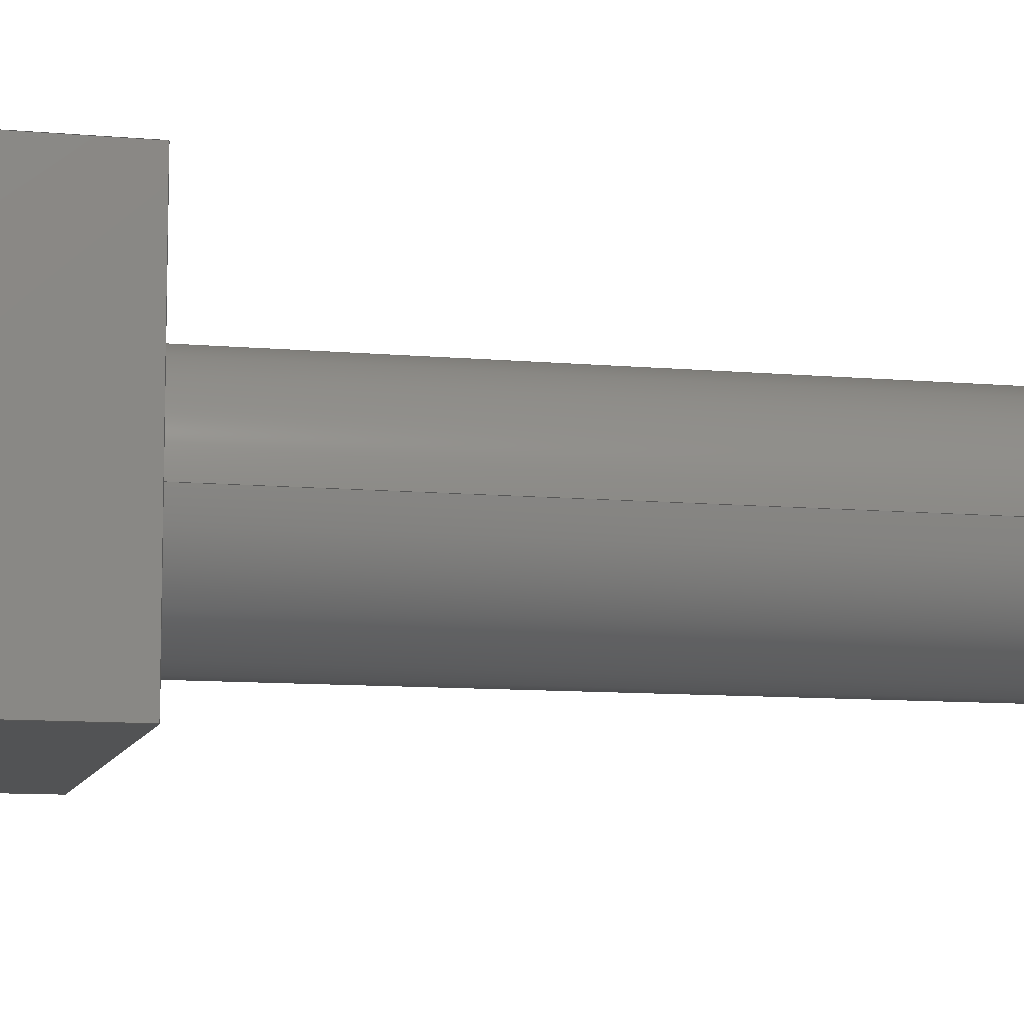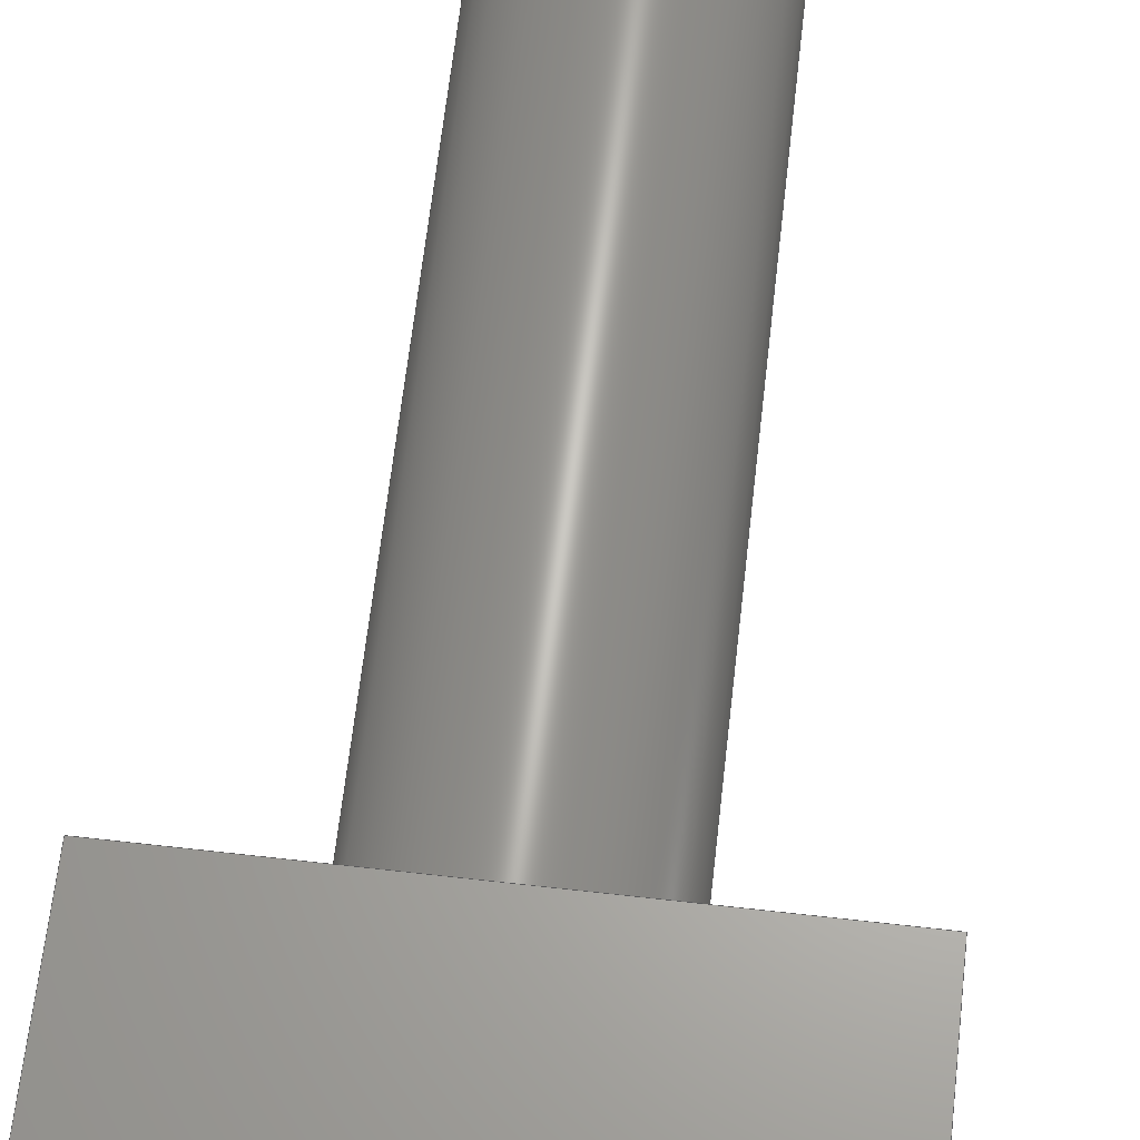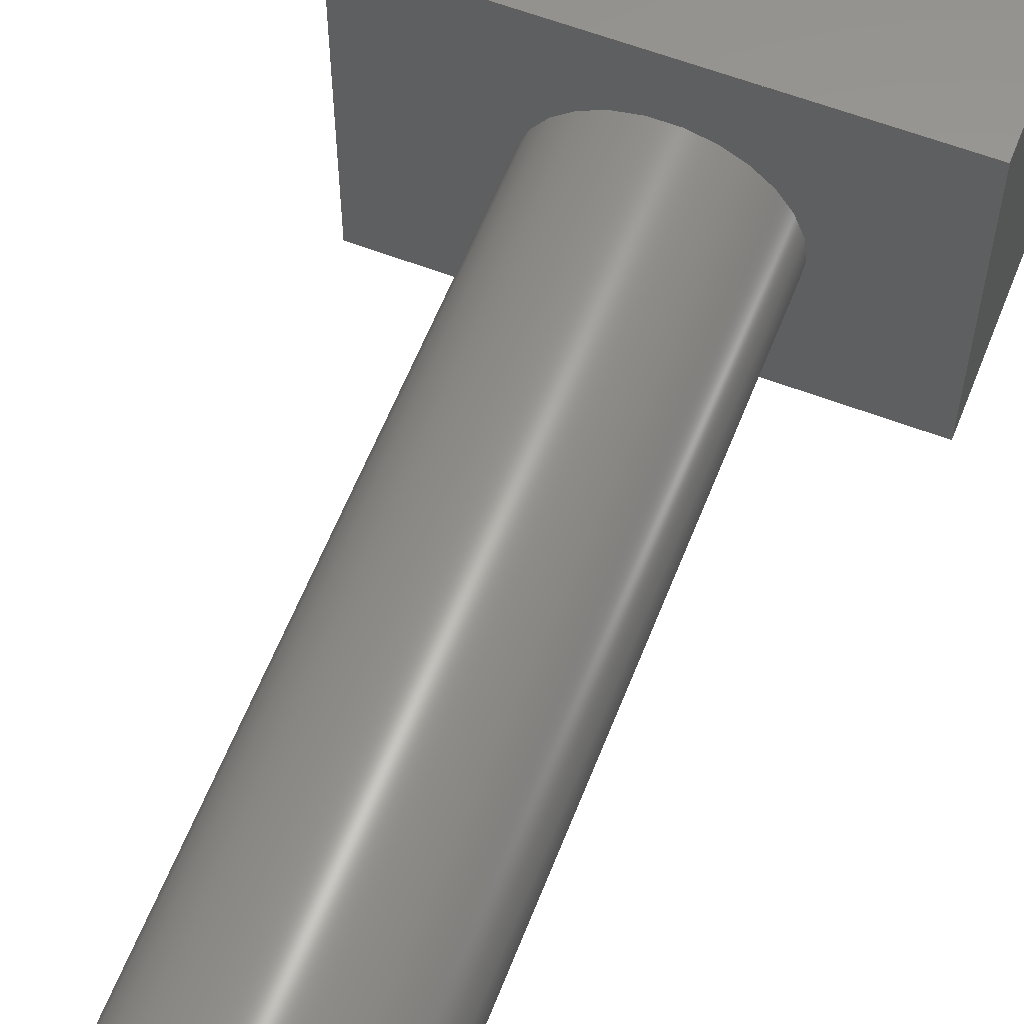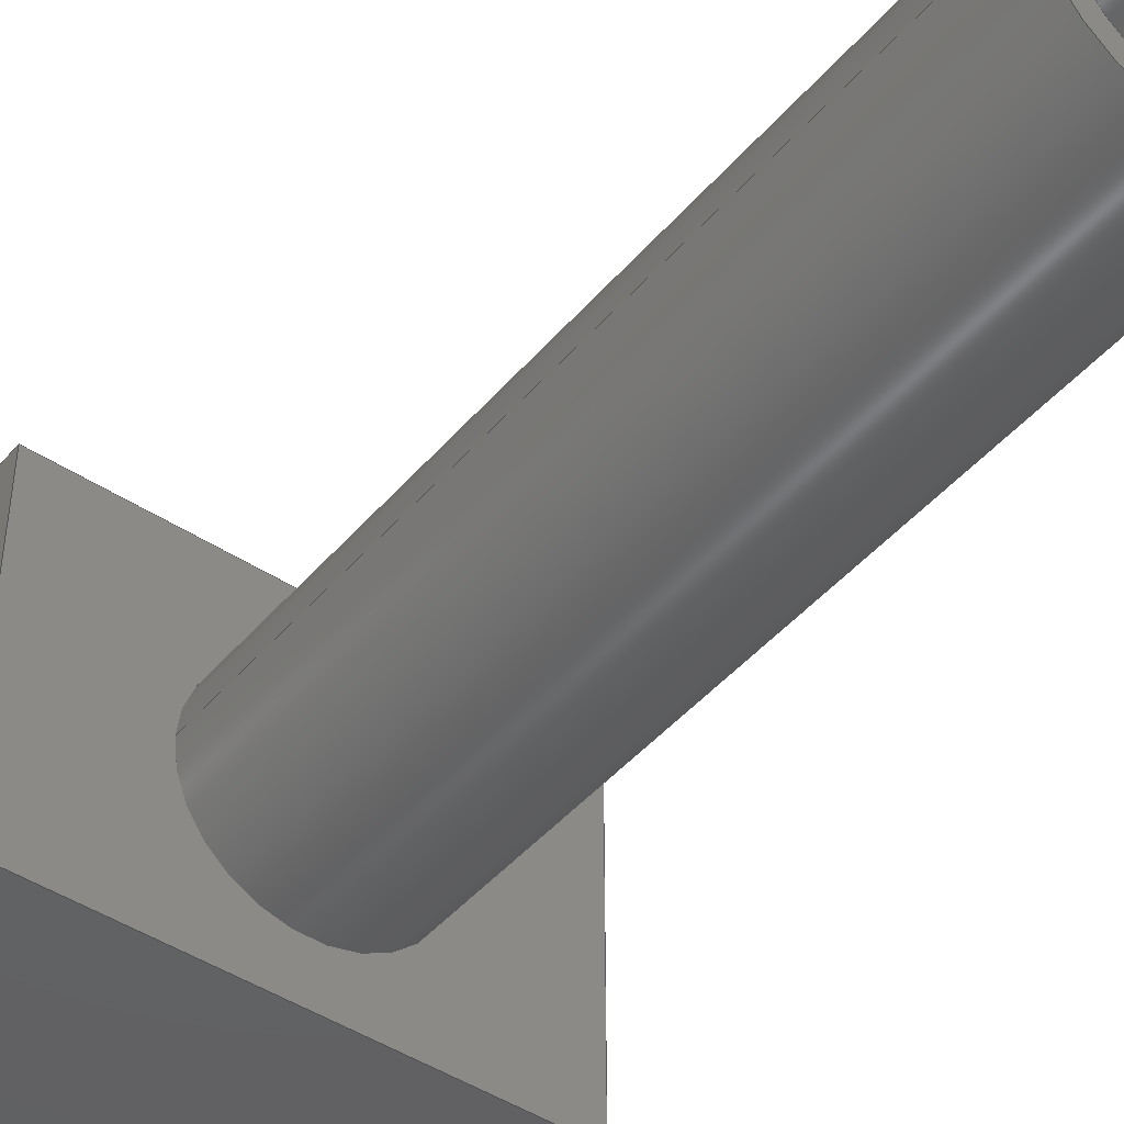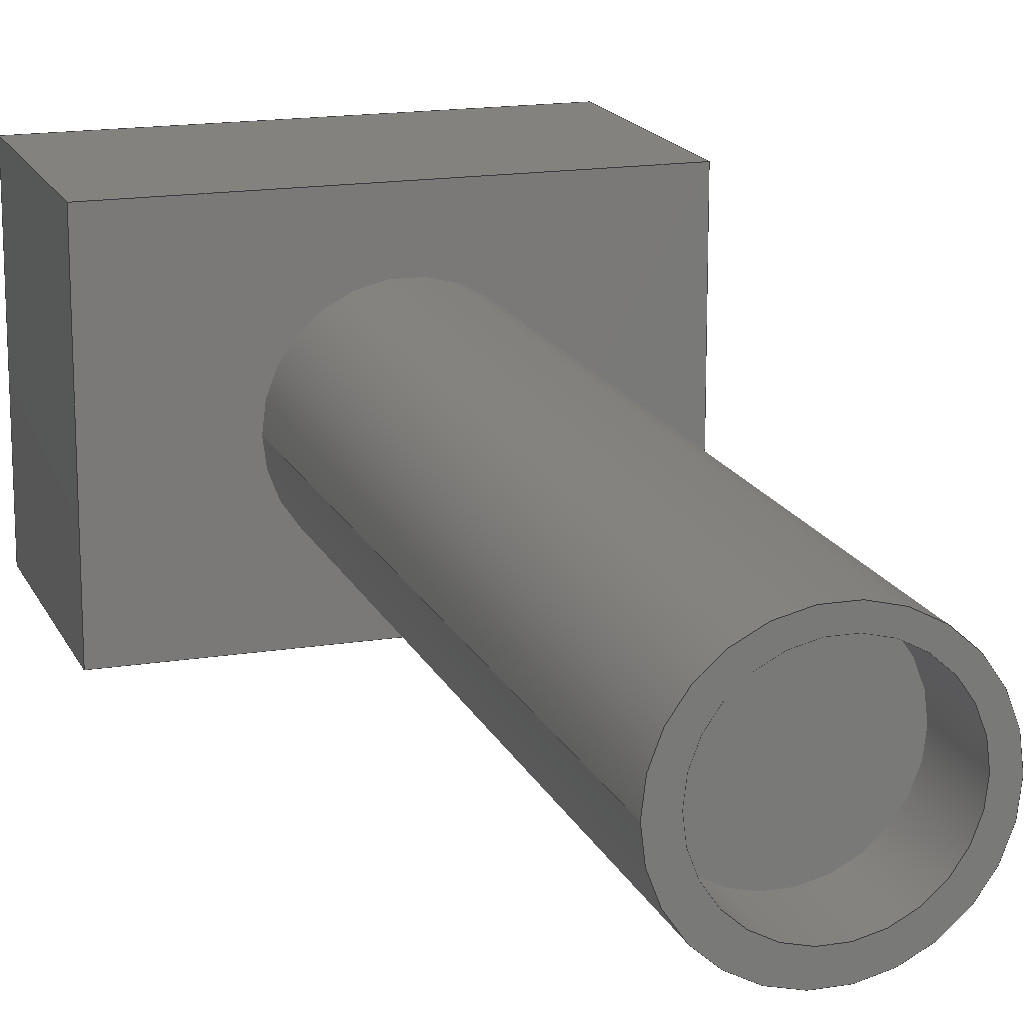
<metadata>
{"format":"step","ext":"step","renderer":"f3d","projection":"perspective","resolution":1024,"background":"white","views":[{"elev":-9.5,"azim":76.5,"up":"+Y"},{"elev":64.9,"azim":6.5,"up":"+Y"},{"elev":60.2,"azim":-158.6,"up":"+Y"},{"elev":-45.0,"azim":142.5,"up":"+Y"},{"elev":16.6,"azim":161.9,"up":"+Y"}]}
</metadata>
<code>
ISO-10303-21;
DATA;
#1=SHAPE_REPRESENTATION_RELATIONSHIP('','',#150,#2);
#2=ADVANCED_BREP_SHAPE_REPRESENTATION('',(#148),#248);
#3=LINE('',#215,#15);
#4=LINE('',#218,#16);
#5=LINE('',#220,#17);
#6=LINE('',#222,#18);
#7=LINE('',#224,#19);
#8=LINE('',#226,#20);
#9=LINE('',#228,#21);
#10=LINE('',#230,#22);
#11=LINE('',#232,#23);
#12=LINE('',#234,#24);
#13=LINE('',#236,#25);
#14=LINE('',#237,#26);
#15=VECTOR('',#176,1);
#16=VECTOR('',#177,1);
#17=VECTOR('',#178,1);
#18=VECTOR('',#179,1);
#19=VECTOR('',#182,1);
#20=VECTOR('',#183,1);
#21=VECTOR('',#184,1);
#22=VECTOR('',#187,1);
#23=VECTOR('',#188,1);
#24=VECTOR('',#189,1);
#25=VECTOR('',#192,1);
#26=VECTOR('',#193,1);
#27=PLANE('',#155);
#28=PLANE('',#156);
#29=PLANE('',#157);
#30=PLANE('',#158);
#31=PLANE('',#159);
#32=PLANE('',#161);
#33=PLANE('',#164);
#34=PLANE('',#165);
#35=ORIENTED_EDGE('',*,*,#67,.F.);
#36=ORIENTED_EDGE('',*,*,#68,.F.);
#37=ORIENTED_EDGE('',*,*,#69,.T.);
#38=ORIENTED_EDGE('',*,*,#70,.F.);
#39=ORIENTED_EDGE('',*,*,#71,.F.);
#40=ORIENTED_EDGE('',*,*,#72,.T.);
#41=ORIENTED_EDGE('',*,*,#73,.F.);
#42=ORIENTED_EDGE('',*,*,#72,.F.);
#43=ORIENTED_EDGE('',*,*,#74,.T.);
#44=ORIENTED_EDGE('',*,*,#75,.T.);
#45=ORIENTED_EDGE('',*,*,#76,.F.);
#46=ORIENTED_EDGE('',*,*,#75,.F.);
#47=ORIENTED_EDGE('',*,*,#77,.T.);
#48=ORIENTED_EDGE('',*,*,#78,.T.);
#49=ORIENTED_EDGE('',*,*,#79,.T.);
#50=ORIENTED_EDGE('',*,*,#78,.F.);
#51=ORIENTED_EDGE('',*,*,#80,.F.);
#52=ORIENTED_EDGE('',*,*,#70,.T.);
#53=ORIENTED_EDGE('',*,*,#81,.T.);
#54=ORIENTED_EDGE('',*,*,#71,.T.);
#55=ORIENTED_EDGE('',*,*,#80,.T.);
#56=ORIENTED_EDGE('',*,*,#77,.F.);
#57=ORIENTED_EDGE('',*,*,#74,.F.);
#58=ORIENTED_EDGE('',*,*,#69,.F.);
#59=ORIENTED_EDGE('',*,*,#73,.T.);
#60=ORIENTED_EDGE('',*,*,#76,.T.);
#61=ORIENTED_EDGE('',*,*,#79,.F.);
#62=ORIENTED_EDGE('',*,*,#82,.T.);
#63=ORIENTED_EDGE('',*,*,#81,.F.);
#64=ORIENTED_EDGE('',*,*,#67,.T.);
#65=ORIENTED_EDGE('',*,*,#82,.F.);
#66=ORIENTED_EDGE('',*,*,#68,.T.);
#67=EDGE_CURVE('',#83,#83,#95,.T.);
#68=EDGE_CURVE('',#84,#84,#96,.F.);
#69=EDGE_CURVE('',#85,#86,#3,.T.);
#70=EDGE_CURVE('',#87,#86,#4,.T.);
#71=EDGE_CURVE('',#88,#87,#5,.T.);
#72=EDGE_CURVE('',#88,#85,#6,.T.);
#73=EDGE_CURVE('',#85,#89,#7,.T.);
#74=EDGE_CURVE('',#88,#90,#8,.T.);
#75=EDGE_CURVE('',#90,#89,#9,.T.);
#76=EDGE_CURVE('',#89,#91,#10,.T.);
#77=EDGE_CURVE('',#90,#92,#11,.T.);
#78=EDGE_CURVE('',#92,#91,#12,.T.);
#79=EDGE_CURVE('',#86,#91,#13,.T.);
#80=EDGE_CURVE('',#87,#92,#14,.T.);
#81=EDGE_CURVE('',#93,#93,#97,.T.);
#82=EDGE_CURVE('',#94,#94,#98,.T.);
#83=VERTEX_POINT('',#211);
#84=VERTEX_POINT('',#213);
#85=VERTEX_POINT('',#216);
#86=VERTEX_POINT('',#217);
#87=VERTEX_POINT('',#219);
#88=VERTEX_POINT('',#221);
#89=VERTEX_POINT('',#225);
#90=VERTEX_POINT('',#227);
#91=VERTEX_POINT('',#231);
#92=VERTEX_POINT('',#233);
#93=VERTEX_POINT('',#240);
#94=VERTEX_POINT('',#244);
#95=CIRCLE('',#153,0.001655);
#96=CIRCLE('',#154,0.001655);
#97=CIRCLE('',#160,0.002061);
#98=CIRCLE('',#163,0.002061);
#99=EDGE_LOOP('',(#35));
#100=EDGE_LOOP('',(#36));
#101=EDGE_LOOP('',(#37,#38,#39,#40));
#102=EDGE_LOOP('',(#41,#42,#43,#44));
#103=EDGE_LOOP('',(#45,#46,#47,#48));
#104=EDGE_LOOP('',(#49,#50,#51,#52));
#105=EDGE_LOOP('',(#53));
#106=EDGE_LOOP('',(#54,#55,#56,#57));
#107=EDGE_LOOP('',(#58,#59,#60,#61));
#108=EDGE_LOOP('',(#62));
#109=EDGE_LOOP('',(#63));
#110=EDGE_LOOP('',(#64));
#111=EDGE_LOOP('',(#65));
#112=EDGE_LOOP('',(#66));
#113=FACE_BOUND('',#99,.T.);
#114=FACE_BOUND('',#100,.T.);
#115=FACE_BOUND('',#101,.T.);
#116=FACE_BOUND('',#102,.T.);
#117=FACE_BOUND('',#103,.T.);
#118=FACE_BOUND('',#104,.T.);
#119=FACE_BOUND('',#105,.T.);
#120=FACE_BOUND('',#106,.T.);
#121=FACE_BOUND('',#107,.T.);
#122=FACE_BOUND('',#108,.T.);
#123=FACE_BOUND('',#109,.T.);
#124=FACE_BOUND('',#110,.T.);
#125=FACE_BOUND('',#111,.T.);
#126=FACE_BOUND('',#112,.T.);
#127=CYLINDRICAL_SURFACE('',#152,0.001655);
#128=CYLINDRICAL_SURFACE('',#162,0.002061);
#129=ADVANCED_FACE('',(#113,#114),#127,.F.);
#130=ADVANCED_FACE('',(#115),#27,.F.);
#131=ADVANCED_FACE('',(#116),#28,.T.);
#132=ADVANCED_FACE('',(#117),#29,.T.);
#133=ADVANCED_FACE('',(#118),#30,.F.);
#134=ADVANCED_FACE('',(#119,#120),#31,.F.);
#135=ADVANCED_FACE('',(#121),#32,.T.);
#136=ADVANCED_FACE('',(#122,#123),#128,.T.);
#137=ADVANCED_FACE('',(#124,#125),#33,.F.);
#138=ADVANCED_FACE('',(#126),#34,.F.);
#139=CLOSED_SHELL('',(#129,#130,#131,#132,#133,#134,#135,#136,#137,#138));
#140=STYLED_ITEM('',(#141),#148);
#141=PRESENTATION_STYLE_ASSIGNMENT((#142));
#142=SURFACE_STYLE_USAGE(.BOTH.,#143);
#143=SURFACE_SIDE_STYLE('',(#144));
#144=SURFACE_STYLE_FILL_AREA(#145);
#145=FILL_AREA_STYLE('',(#146));
#146=FILL_AREA_STYLE_COLOUR('',#147);
#147=COLOUR_RGB('',0.9725,0.5294,0.003922);
#148=MANIFOLD_SOLID_BREP('Part 124',#139);
#149=SHAPE_DEFINITION_REPRESENTATION(#253,#150);
#150=SHAPE_REPRESENTATION('Part 124',(#151),#248);
#151=AXIS2_PLACEMENT_3D('',#208,#166,#167);
#152=AXIS2_PLACEMENT_3D('',#209,#168,#169);
#153=AXIS2_PLACEMENT_3D('',#210,#170,#171);
#154=AXIS2_PLACEMENT_3D('',#212,#172,#173);
#155=AXIS2_PLACEMENT_3D('',#214,#174,#175);
#156=AXIS2_PLACEMENT_3D('',#223,#180,#181);
#157=AXIS2_PLACEMENT_3D('',#229,#185,#186);
#158=AXIS2_PLACEMENT_3D('',#235,#190,#191);
#159=AXIS2_PLACEMENT_3D('',#238,#194,#195);
#160=AXIS2_PLACEMENT_3D('',#239,#196,#197);
#161=AXIS2_PLACEMENT_3D('',#241,#198,#199);
#162=AXIS2_PLACEMENT_3D('',#242,#200,#201);
#163=AXIS2_PLACEMENT_3D('',#243,#202,#203);
#164=AXIS2_PLACEMENT_3D('',#245,#204,#205);
#165=AXIS2_PLACEMENT_3D('',#246,#206,#207);
#166=DIRECTION('',(0,0,1));
#167=DIRECTION('',(1,0,0));
#168=DIRECTION('',(0,0,1));
#169=DIRECTION('',(1,0,0));
#170=DIRECTION('',(0,0,1));
#171=DIRECTION('',(1,0,0));
#172=DIRECTION('',(0,0,1));
#173=DIRECTION('',(1,0,0));
#174=DIRECTION('',(0,-1,0));
#175=DIRECTION('',(0,0,-1));
#176=DIRECTION('',(1,0,0));
#177=DIRECTION('',(0,0,1));
#178=DIRECTION('',(1,0,0));
#179=DIRECTION('',(0,0,1));
#180=DIRECTION('',(-1,0,0));
#181=DIRECTION('',(0,0,1));
#182=DIRECTION('',(0,-1,0));
#183=DIRECTION('',(0,-1,0));
#184=DIRECTION('',(0,0,1));
#185=DIRECTION('',(0,-1,0));
#186=DIRECTION('',(0,0,-1));
#187=DIRECTION('',(1,0,0));
#188=DIRECTION('',(1,0,0));
#189=DIRECTION('',(0,0,1));
#190=DIRECTION('',(-1,0,0));
#191=DIRECTION('',(0,0,1));
#192=DIRECTION('',(0,-1,0));
#193=DIRECTION('',(0,-1,0));
#194=DIRECTION('',(0,0,1));
#195=DIRECTION('',(1,0,0));
#196=DIRECTION('',(0,0,1));
#197=DIRECTION('',(1,0,0));
#198=DIRECTION('',(0,0,1));
#199=DIRECTION('',(1,0,0));
#200=DIRECTION('',(0,0,1));
#201=DIRECTION('',(1,0,0));
#202=DIRECTION('',(0,0,1));
#203=DIRECTION('',(1,0,0));
#204=DIRECTION('',(0,0,1));
#205=DIRECTION('',(1,0,0));
#206=DIRECTION('',(0,0,1));
#207=DIRECTION('',(1,0,0));
#208=CARTESIAN_POINT('',(0,0,0));
#209=CARTESIAN_POINT('',(0.05681,-0.08104,0.0055));
#210=CARTESIAN_POINT('',(0.05681,-0.08104,0.0055));
#211=CARTESIAN_POINT('',(0.05847,-0.08104,0.0055));
#212=CARTESIAN_POINT('',(0.05681,-0.08104,0.007));
#213=CARTESIAN_POINT('',(0.05847,-0.08104,0.007));
#214=CARTESIAN_POINT('',(0.05695,-0.07771,0.0205));
#215=CARTESIAN_POINT('',(0.05695,-0.07771,0.0255));
#216=CARTESIAN_POINT('',(0.05244,-0.07771,0.0255));
#217=CARTESIAN_POINT('',(0.06147,-0.07771,0.0255));
#218=CARTESIAN_POINT('',(0.06147,-0.07771,0.0205));
#219=CARTESIAN_POINT('',(0.06147,-0.07771,0.0205));
#220=CARTESIAN_POINT('',(0.05695,-0.07771,0.0205));
#221=CARTESIAN_POINT('',(0.05244,-0.07771,0.0205));
#222=CARTESIAN_POINT('',(0.05244,-0.07771,0.0205));
#223=CARTESIAN_POINT('',(0.05244,-0.08096,0.0205));
#224=CARTESIAN_POINT('',(0.05244,-0.08096,0.0255));
#225=CARTESIAN_POINT('',(0.05244,-0.08421,0.0255));
#226=CARTESIAN_POINT('',(0.05244,-0.08096,0.0205));
#227=CARTESIAN_POINT('',(0.05244,-0.08421,0.0205));
#228=CARTESIAN_POINT('',(0.05244,-0.08421,0.0205));
#229=CARTESIAN_POINT('',(0.05695,-0.08421,0.0205));
#230=CARTESIAN_POINT('',(0.05695,-0.08421,0.0255));
#231=CARTESIAN_POINT('',(0.06147,-0.08421,0.0255));
#232=CARTESIAN_POINT('',(0.05695,-0.08421,0.0205));
#233=CARTESIAN_POINT('',(0.06147,-0.08421,0.0205));
#234=CARTESIAN_POINT('',(0.06147,-0.08421,0.0205));
#235=CARTESIAN_POINT('',(0.06147,-0.08096,0.0205));
#236=CARTESIAN_POINT('',(0.06147,-0.08096,0.0255));
#237=CARTESIAN_POINT('',(0.06147,-0.08096,0.0205));
#238=CARTESIAN_POINT('',(0.05695,-0.08096,0.0205));
#239=CARTESIAN_POINT('',(0.05684,-0.0811,0.0205));
#240=CARTESIAN_POINT('',(0.0589,-0.0811,0.0205));
#241=CARTESIAN_POINT('',(0.05695,-0.08096,0.0255));
#242=CARTESIAN_POINT('',(0.05684,-0.0811,0.0055));
#243=CARTESIAN_POINT('',(0.05684,-0.0811,0.0055));
#244=CARTESIAN_POINT('',(0.0589,-0.0811,0.0055));
#245=CARTESIAN_POINT('',(0.05695,-0.08096,0.0055));
#246=CARTESIAN_POINT('',(0.05695,-0.08096,0.007));
#247=MECHANICAL_DESIGN_GEOMETRIC_PRESENTATION_REPRESENTATION('',(#140),
#248);
#248=(
GEOMETRIC_REPRESENTATION_CONTEXT(3)
GLOBAL_UNCERTAINTY_ASSIGNED_CONTEXT((#249))
GLOBAL_UNIT_ASSIGNED_CONTEXT((#252,#251,#250))
REPRESENTATION_CONTEXT('Part 124','TOP_LEVEL_ASSEMBLY_PART')
);
#249=UNCERTAINTY_MEASURE_WITH_UNIT(LENGTH_MEASURE(1e-08),#252,
'DISTANCE_ACCURACY_VALUE','Maximum Tolerance applied to model');
#250=(
NAMED_UNIT(*)
SI_UNIT($,.STERADIAN.)
SOLID_ANGLE_UNIT()
);
#251=(
NAMED_UNIT(*)
PLANE_ANGLE_UNIT()
SI_UNIT($,.RADIAN.)
);
#252=(
LENGTH_UNIT()
NAMED_UNIT(*)
SI_UNIT($,.METRE.)
);
#253=PRODUCT_DEFINITION_SHAPE('','',#254);
#254=PRODUCT_DEFINITION('','',#256,#255);
#255=PRODUCT_DEFINITION_CONTEXT('',#262,'design');
#256=PRODUCT_DEFINITION_FORMATION_WITH_SPECIFIED_SOURCE('','',#258,
 .NOT_KNOWN.);
#257=PRODUCT_RELATED_PRODUCT_CATEGORY('','',(#258));
#258=PRODUCT('Part 124','Part 124','Part 124',(#260));
#259=PRODUCT_CATEGORY('','');
#260=PRODUCT_CONTEXT('',#262,'mechanical');
#261=APPLICATION_PROTOCOL_DEFINITION('international standard',
'ap242_managed_model_based_3d_engineering',2011,#262);
#262=APPLICATION_CONTEXT('managed model based 3d engineering');
ENDSEC;
END-ISO-10303-21;

</code>
